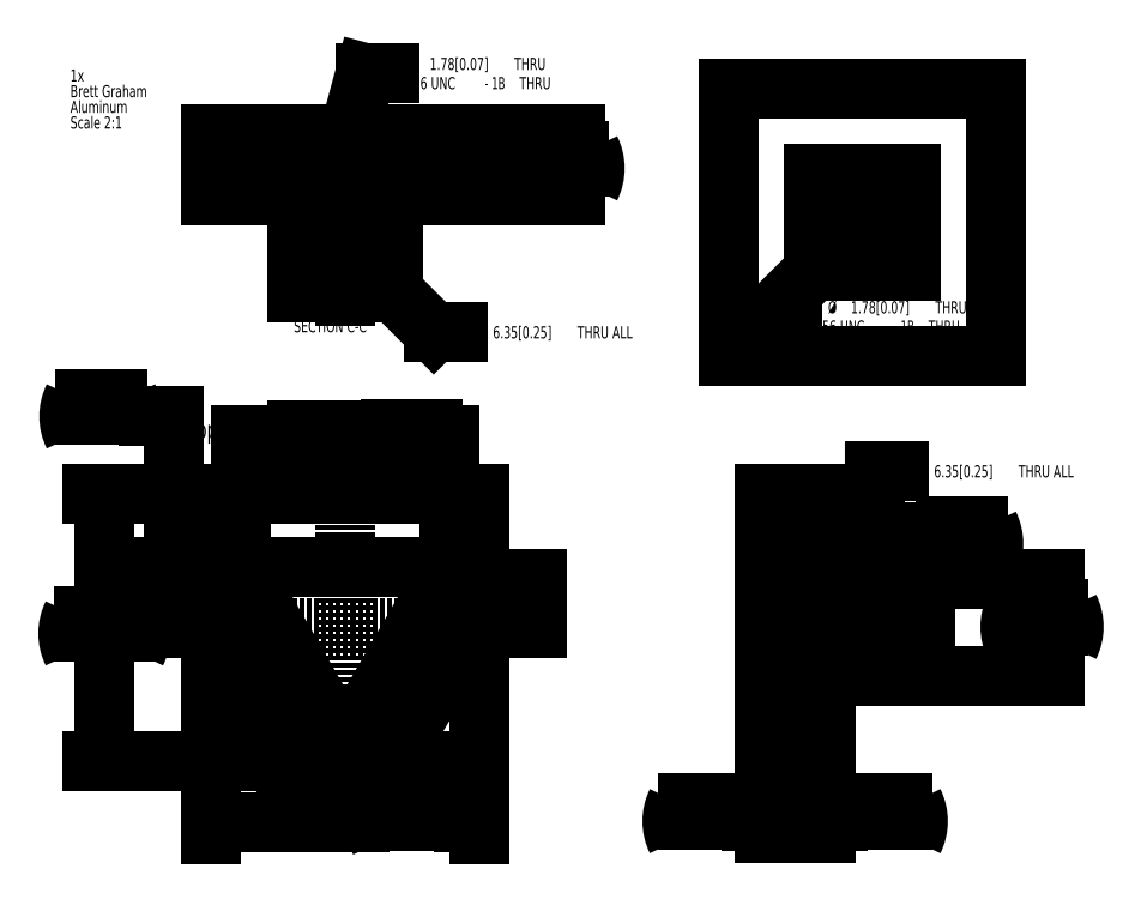
<metadata>
{"format":"dxf","ext":"dxf","renderer":"ezdxf+matplotlib","layout":"modelspace","background":"white","min_lineweight":24,"dpi":150}
</metadata>
<code>
0
SECTION
2
ENTITIES
0
INSERT
8
FORMAT
2
SW_NOTE_0
10
6.811
20
204.1
30
0
0
LINE
8
0
10
43.73
20
97.19
30
0
11
43.73
21
27.19
31
0
0
LINE
8
0
10
113.7
20
97.19
30
0
11
43.73
21
97.19
31
0
0
LINE
8
0
10
113.7
20
27.19
30
0
11
113.7
21
97.19
31
0
0
LINE
8
0
10
106
20
77.96
30
0
11
51.42
21
77.96
31
0
0
LINE
8
0
10
51.42
20
77.96
30
0
11
78.73
21
30.67
31
0
0
LINE
8
0
10
78.73
20
30.67
30
0
11
106
21
77.96
31
0
0
LINE
8
0
10
43.73
20
27.19
30
0
11
113.7
21
27.19
31
0
0
DIMENSION
8
FORMAT
2
*D2
10
15.73
20
27.19
30
0
11
15.73
21
60.68
31
0
70
   160
1
(<>)
71
     2
42
-1
3
SLDDIMSTYLE0
13
43.73
23
97.19
33
0
14
43.73
24
27.19
34
0
50
90
0
DIMENSION
8
FORMAT
2
*D3
10
113.7
20
11.19
30
0
11
96.18
21
11.19
31
0
70
   160
1
(<>)
71
     2
42
-1
3
SLDDIMSTYLE0
13
43.73
23
27.19
33
0
14
113.7
24
27.19
34
0
50
0
0
DIMENSION
8
FORMAT
2
*D4
10
51.42
20
109.5
30
0
11
96.18
21
109.5
31
0
70
   160
1
(<>)
71
     2
42
-1
3
SLDDIMSTYLE0
13
106
23
77.96
33
0
14
51.42
24
77.96
34
0
50
0
0
DIMENSION
8
FORMAT
2
*D5
10
33.73
20
77.96
30
0
11
33.73
21
117.5
31
0
70
   160
1
(<>)
71
     2
42
-1
3
SLDDIMSTYLE0
13
43.73
23
97.19
33
0
14
51.42
24
77.96
34
0
50
90
0
DIMENSION
8
FORMAT
2
*D6
10
65.91
20
23.27
30
0
11
53.29
21
45.12
31
0
70
   160
1
(<>)
71
     2
42
-1
3
SLDDIMSTYLE0
13
51.42
23
77.96
33
0
14
78.73
24
30.67
34
0
50
-60
0
DIMENSION
8
FORMAT
2
*D7
10
116.6
20
71.86
30
0
11
101.2
21
45.12
31
0
70
   160
1
(<>)
71
     2
42
-1
3
SLDDIMSTYLE0
13
78.73
23
30.67
33
0
14
106
24
77.96
34
0
50
60
0
MTEXT
8
FORMAT
10
37.15
20
116.4
30
0
40
4.763
41
0
71
     1
72
     1
1
Top
7
SLDTEXTSTYLE0
73
     1
44
1
0
LINE
8
0
10
78.73
20
113.9
30
0
11
78.73
21
12.07
31
0
0
LINE
8
0
10
78.73
20
113.9
30
0
11
66.03
21
113.9
31
0
0
SOLID
8
0
10
66.03
20
113.9
30
0
11
72.38
21
112.8
31
0
12
72.38
22
114.9
32
0
13
72.38
23
114.9
33
0
0
LINE
8
0
10
78.73
20
12.07
30
0
11
66.03
21
12.07
31
0
0
SOLID
8
0
10
66.03
20
12.07
30
0
11
72.38
21
11.05
31
0
12
72.38
22
13.08
32
0
13
72.38
23
13.08
33
0
0
MTEXT
8
0
10
62.29
20
116.4
30
0
40
3.175
41
0
71
     1
72
     1
1
B
7
SLDTEXTSTYLE0
73
     1
44
1
0
MTEXT
8
0
10
62.29
20
14.59
30
0
40
3.175
41
0
71
     1
72
     1
1
B
7
SLDTEXTSTYLE0
73
     1
44
1
0
LINE
8
0
10
129
20
62.19
30
0
11
28.76
21
62.19
31
0
0
LINE
8
0
10
129
20
62.19
30
0
11
129
21
74.89
31
0
0
SOLID
8
0
10
129
20
74.89
30
0
11
128
21
68.54
31
0
12
130
22
68.54
32
0
13
130
23
68.54
33
0
0
LINE
8
0
10
28.76
20
62.19
30
0
11
28.76
21
74.89
31
0
0
SOLID
8
0
10
28.76
20
74.89
30
0
11
27.74
21
68.54
31
0
12
29.77
22
68.54
32
0
13
29.77
23
68.54
33
0
0
MTEXT
8
0
10
127.3
20
79.94
30
0
40
3.175
41
0
71
     1
72
     1
1
C
7
SLDTEXTSTYLE0
73
     1
44
1
0
MTEXT
8
0
10
27.03
20
79.94
30
0
40
3.175
41
0
71
     1
72
     1
1
C
7
SLDTEXTSTYLE0
73
     1
44
1
0
LINE
8
0
10
201.2
20
155.5
30
0
11
226.6
21
155.5
31
0
0
LINE
8
0
10
201.2
20
180.9
30
0
11
201.2
21
155.5
31
0
0
LINE
8
0
10
226.6
20
180.9
30
0
11
201.2
21
180.9
31
0
0
LINE
8
0
10
226.6
20
155.5
30
0
11
226.6
21
180.9
31
0
0
CIRCLE
8
0
10
213.9
20
168.2
30
0
40
1.778
0
LINE
8
0
10
215.2
20
166.9
30
0
11
213.9
21
168.2
31
0
0
LINE
8
0
10
213.9
20
168.2
30
0
11
212.7
21
166.9
31
0
0
LINE
8
0
10
212.7
20
169.4
30
0
11
213.9
21
168.2
31
0
0
LINE
8
0
10
213.9
20
168.2
30
0
11
215.2
21
169.4
31
0
0
LINE
8
0
10
248.9
20
133.2
30
0
11
178.9
21
133.2
31
0
0
LINE
8
0
10
178.9
20
133.2
30
0
11
178.9
21
203.2
31
0
0
LINE
8
0
10
178.9
20
203.2
30
0
11
248.9
21
203.2
31
0
0
LINE
8
0
10
248.9
20
203.2
30
0
11
248.9
21
133.2
31
0
0
DIMENSION
8
FORMAT
2
*D8
10
215.5
20
169.7
30
0
11
218.5
21
143.5
31
0
70
   163
1
<>X %%c 1.78[0.07] THRU\P2-56 UNC - 1B THRU\P
71
     1
42
-1
3
SLDDIMSTYLE1
15
212.7
25
166.9
35
0
40
0
0
MTEXT
8
FORMAT
10
187.2
20
209.7
30
0
40
4.763
41
0
71
     1
72
     1
1
Bottom
7
SLDTEXTSTYLE0
73
     1
44
1
0
INSERT
8
0
2
SW_CENTERMARKSYMBOL_0
10
213.9
20
168.2
30
0
0
LINE
8
0
10
238.3
20
62.19
30
0
11
181.7
21
62.19
31
0
0
SPLINE
8
0
210
0
220
0
230
1
70
     8
71
     3
72
    10
73
     6
74
     0
42
1e-08
43
1e-08
40
0
40
0
40
0
40
0
40
0.5
40
0.5
40
1
40
1
40
1
40
1
10
223.6
20
60.94
30
0
10
223.6
20
60.77
30
0
10
223.6
20
60.64
30
0
10
223.7
20
60.46
30
0
10
223.7
20
60.42
30
0
10
223.7
20
60.42
30
0
0
SPLINE
8
0
210
0
220
0
230
1
70
     8
71
     3
72
    14
73
    10
74
     0
42
1e-08
43
1e-08
40
0
40
0
40
0
40
0
40
0.25
40
0.25
40
0.5
40
0.5
40
0.75
40
0.75
40
1
40
1
40
1
40
1
10
223.6
20
60.94
30
0
10
223.6
20
61.1
30
0
10
223.6
20
61.3
30
0
10
223.7
20
61.73
30
0
10
223.7
20
61.96
30
0
10
223.7
20
62.43
30
0
10
223.7
20
62.66
30
0
10
223.6
20
63.09
30
0
10
223.6
20
63.29
30
0
10
223.6
20
63.45
30
0
0
SPLINE
8
0
210
0
220
0
230
1
70
     8
71
     3
72
    10
73
     6
74
     0
42
1e-08
43
1e-08
40
0
40
0
40
0
40
0
40
0.5
40
0.5
40
1
40
1
40
1
40
1
10
223.6
20
63.45
30
0
10
223.6
20
63.61
30
0
10
223.6
20
63.75
30
0
10
223.7
20
63.93
30
0
10
223.7
20
63.97
30
0
10
223.7
20
63.97
30
0
0
LINE
8
0
10
223.7
20
63.97
30
0
11
230
21
63.97
31
0
0
LINE
8
0
10
230
20
60.42
30
0
11
223.7
21
60.42
31
0
0
LINE
8
0
10
230
20
60.42
30
0
11
230
21
63.97
31
0
0
LINE
8
0
10
223.7
20
74.89
30
0
11
223.7
21
63.97
31
0
0
LINE
8
0
10
230
20
74.89
30
0
11
223.7
21
74.89
31
0
0
LINE
8
0
10
230
20
63.97
30
0
11
230
21
74.89
31
0
0
LINE
8
0
10
223.7
20
60.42
30
0
11
223.7
21
49.49
31
0
0
LINE
8
0
10
223.7
20
49.49
30
0
11
230
21
49.49
31
0
0
LINE
8
0
10
230
20
49.49
30
0
11
230
21
60.42
31
0
0
ARC
8
0
10
217.3
20
62.19
30
0
40
6.35
50
11.42
51
180
0
LINE
8
0
10
211
20
62.19
30
0
11
211
21
74.89
31
0
0
LINE
8
0
10
211
20
74.89
30
0
11
223.7
21
74.89
31
0
0
ARC
8
0
10
217.3
20
62.19
30
0
40
6.35
50
180
51
348.6
0
LINE
8
0
10
211
20
49.49
30
0
11
211
21
62.19
31
0
0
LINE
8
0
10
211
20
49.49
30
0
11
223.7
21
49.49
31
0
0
LINE
8
0
10
196.6
20
30.67
30
0
11
196.6
21
77.96
31
0
0
LINE
8
0
10
194.4
20
77.96
30
0
11
196.6
21
77.96
31
0
0
LINE
8
0
10
194.4
20
97.19
30
0
11
194.4
21
77.96
31
0
0
LINE
8
0
10
204.6
20
97.19
30
0
11
194.4
21
97.19
31
0
0
LINE
8
0
10
204.6
20
97.19
30
0
11
204.6
21
74.89
31
0
0
LINE
8
0
10
204.6
20
49.49
30
0
11
204.6
21
27.19
31
0
0
LINE
8
0
10
188.6
20
27.19
30
0
11
204.6
21
27.19
31
0
0
LINE
8
0
10
188.6
20
30.67
30
0
11
188.6
21
27.19
31
0
0
LINE
8
0
10
196.6
20
30.67
30
0
11
188.6
21
30.67
31
0
0
LINE
8
0
10
211
20
74.89
30
0
11
204.6
21
74.89
31
0
0
LINE
8
0
10
204.6
20
49.49
30
0
11
211
21
49.49
31
0
0
LINE
8
0
10
190.9
20
77.96
30
0
11
190.9
21
97.19
31
0
0
LINE
8
0
10
194.4
20
77.96
30
0
11
190.9
21
77.96
31
0
0
LINE
8
0
10
194.4
20
97.19
30
0
11
190.9
21
97.19
31
0
0
LINE
8
0
10
188.6
20
97.19
30
0
11
188.6
21
77.96
31
0
0
LINE
8
0
10
188.6
20
77.96
30
0
11
190.9
21
77.96
31
0
0
LINE
8
0
10
190.9
20
97.19
30
0
11
188.6
21
97.19
31
0
0
LINE
8
0
10
188.6
20
77.96
30
0
11
188.6
21
30.67
31
0
0
HATCH
8
0
10
0
20
0
30
0
210
0
220
0
230
1
2
ANSI31
70
     0
71
     0
91
        1
92
        0
93
        4
72
     1
10
230
20
63.97
11
230
21
74.89
72
     1
10
230
20
74.89
11
223.7
21
74.89
72
     1
10
223.7
20
74.89
11
223.7
21
63.97
72
     1
10
223.7
20
63.97
11
230
21
63.97
97
        0
75
     0
76
     1
52
0
41
1
77
     0
78
     1
53
45
43
0
44
0
45
-2.245
46
2.245
79
     0
98
        1
10
0
20
0
0
HATCH
8
0
10
0
20
0
30
0
210
0
220
0
230
1
2
ANSI31
70
     0
71
     0
91
        1
92
        0
93
        4
72
     1
10
230
20
60.42
11
223.7
21
60.42
72
     1
10
223.7
20
60.42
11
223.7
21
49.49
72
     1
10
223.7
20
49.49
11
230
21
49.49
72
     1
10
230
20
49.49
11
230
21
60.42
97
        0
75
     0
76
     1
52
0
41
1
77
     0
78
     1
53
45
43
0
44
0
45
-2.245
46
2.245
79
     0
98
        1
10
0
20
0
0
HATCH
8
0
10
0
20
0
30
0
210
0
220
0
230
1
2
ANSI31
70
     0
71
     0
91
        1
92
        0
93
       13
72
     1
10
196.6
20
30.67
11
188.6
21
30.67
72
     1
10
188.6
20
30.67
11
188.6
21
27.19
72
     1
10
188.6
20
27.19
11
204.6
21
27.19
72
     1
10
204.6
20
27.19
11
204.6
21
49.49
72
     1
10
204.6
20
49.49
11
211
21
49.49
72
     1
10
211
20
49.49
11
211
21
62.19
72
     1
10
211
20
62.19
11
211
21
74.89
72
     1
10
211
20
74.89
11
204.6
21
74.89
72
     1
10
204.6
20
74.89
11
204.6
21
97.19
72
     1
10
204.6
20
97.19
11
194.4
21
97.19
72
     1
10
194.4
20
97.19
11
194.4
21
77.96
72
     1
10
194.4
20
77.96
11
196.6
21
77.96
72
     1
10
196.6
20
77.96
11
196.6
21
30.67
97
        0
75
     0
76
     1
52
0
41
1
77
     0
78
     1
53
45
43
0
44
0
45
-2.245
46
2.245
79
     0
98
        1
10
0
20
0
0
HATCH
8
0
10
0
20
0
30
0
210
0
220
0
230
1
2
ANSI31
70
     0
71
     0
91
        1
92
        0
93
        4
72
     1
10
190.9
20
77.96
11
190.9
21
97.19
72
     1
10
190.9
20
97.19
11
188.6
21
97.19
72
     1
10
188.6
20
97.19
11
188.6
21
77.96
72
     1
10
188.6
20
77.96
11
190.9
21
77.96
97
        0
75
     0
76
     1
52
0
41
1
77
     0
78
     1
53
45
43
0
44
0
45
-2.245
46
2.245
79
     0
98
        1
10
0
20
0
0
DIMENSION
8
FORMAT
2
*D10
10
188.6
20
11.55
30
0
11
172.6
21
11.55
31
0
70
   160
1
(<>)
71
     2
42
-1
3
SLDDIMSTYLE0
13
196.6
23
30.67
33
0
14
188.6
24
30.67
34
0
0
DIMENSION
8
FORMAT
2
*D11
10
204.6
20
11.55
30
0
11
220.3
21
11.55
31
0
70
   160
1
(<>)
71
     2
42
-1
3
SLDDIMSTYLE0
13
196.6
23
30.67
33
0
14
204.6
24
27.19
34
0
0
DIMENSION
8
FORMAT
2
*D12
10
204.6
20
84.12
30
0
11
240
21
84.12
31
0
70
   160
1
(<>)
71
     2
42
-1
3
SLDDIMSTYLE0
13
230
23
74.89
33
0
14
204.6
24
74.89
34
0
0
DIMENSION
8
FORMAT
2
*D13
10
261.1
20
74.89
30
0
11
261.1
21
62.4
31
0
70
   160
1
(<>)
71
     2
42
-1
3
SLDDIMSTYLE0
13
230
23
49.49
33
0
14
230
24
74.89
34
0
50
90
0
DIMENSION
8
FORMAT
2
*D14
10
217.3
20
62.19
30
0
11
247.7
21
103.1
31
0
70
   164
1
%%c<> THRU ALL\P
71
     1
42
-1
3
SLDDIMSTYLE2
15
217.3
25
68.54
35
0
40
0
0
MTEXT
8
FORMAT
10
196.9
20
17.01
30
0
40
3.175
41
0
71
     1
72
     1
1
SECTION B-B
7
SLDTEXTSTYLE0
73
     1
44
1
0
LINE
8
0
10
78.73
20
141.2
30
0
11
78.73
21
198.8
31
0
0
LINE
8
0
10
113.7
20
175.4
30
0
11
113.7
21
191.4
31
0
0
LINE
8
0
10
91.43
20
169
30
0
11
91.43
21
175.4
31
0
0
LINE
8
0
10
78.73
20
169
30
0
11
91.43
21
169
31
0
0
LINE
8
0
10
66.03
20
169
30
0
11
78.73
21
169
31
0
0
LINE
8
0
10
66.03
20
175.4
30
0
11
66.03
21
169
31
0
0
LINE
8
0
10
66.03
20
175.4
30
0
11
43.73
21
175.4
31
0
0
LINE
8
0
10
113.7
20
175.4
30
0
11
91.43
21
175.4
31
0
0
LINE
8
0
10
43.73
20
191.4
30
0
11
43.73
21
175.4
31
0
0
LINE
8
0
10
60.52
20
183.4
30
0
11
60.52
21
191.4
31
0
0
LINE
8
0
10
60.52
20
183.4
30
0
11
96.93
21
183.4
31
0
0
LINE
8
0
10
60.52
20
191.4
30
0
11
43.73
21
191.4
31
0
0
LINE
8
0
10
113.7
20
191.4
30
0
11
96.93
21
191.4
31
0
0
LINE
8
0
10
96.93
20
191.4
30
0
11
96.93
21
183.4
31
0
0
SPLINE
8
0
210
0
220
0
230
1
70
     8
71
     3
72
    10
73
     6
74
     0
42
1e-08
43
1e-08
40
0
40
0
40
0
40
0
40
0.5
40
0.5
40
1
40
1
40
1
40
1
10
76.95
20
156.3
30
0
10
76.95
20
156.3
30
0
10
76.99
20
156.3
30
0
10
77.17
20
156.4
30
0
10
77.31
20
156.4
30
0
10
77.47
20
156.4
30
0
0
SPLINE
8
0
210
0
220
0
230
1
70
     8
71
     3
72
    14
73
    10
74
     0
42
1e-08
43
1e-08
40
0
40
0
40
0
40
0
40
0.25
40
0.25
40
0.5
40
0.5
40
0.75
40
0.75
40
1
40
1
40
1
40
1
10
77.47
20
156.4
30
0
10
77.63
20
156.4
30
0
10
77.83
20
156.4
30
0
10
78.26
20
156.3
30
0
10
78.49
20
156.3
30
0
10
78.96
20
156.3
30
0
10
79.19
20
156.3
30
0
10
79.62
20
156.4
30
0
10
79.82
20
156.4
30
0
10
79.98
20
156.4
30
0
0
SPLINE
8
0
210
0
220
0
230
1
70
     8
71
     3
72
    10
73
     6
74
     0
42
1e-08
43
1e-08
40
0
40
0
40
0
40
0
40
0.5
40
0.5
40
1
40
1
40
1
40
1
10
79.98
20
156.4
30
0
10
80.15
20
156.4
30
0
10
80.28
20
156.4
30
0
10
80.46
20
156.3
30
0
10
80.5
20
156.3
30
0
10
80.5
20
156.3
30
0
0
LINE
8
0
10
80.5
20
156.3
30
0
11
80.5
21
150
31
0
0
LINE
8
0
10
76.95
20
150
30
0
11
80.5
21
150
31
0
0
LINE
8
0
10
76.95
20
150
30
0
11
76.95
21
156.3
31
0
0
ARC
8
0
10
78.73
20
162.7
30
0
40
6.35
50
281.4
51
90
0
LINE
8
0
10
91.43
20
156.3
30
0
11
91.43
21
169
31
0
0
LINE
8
0
10
91.43
20
156.3
30
0
11
80.5
21
156.3
31
0
0
ARC
8
0
10
78.73
20
162.7
30
0
40
6.35
50
90
51
258.6
0
LINE
8
0
10
76.95
20
156.3
30
0
11
66.03
21
156.3
31
0
0
LINE
8
0
10
66.03
20
156.3
30
0
11
66.03
21
169
31
0
0
LINE
8
0
10
66.03
20
150
30
0
11
76.95
21
150
31
0
0
LINE
8
0
10
66.03
20
156.3
30
0
11
66.03
21
150
31
0
0
LINE
8
0
10
91.43
20
150
30
0
11
91.43
21
156.3
31
0
0
LINE
8
0
10
80.5
20
150
30
0
11
91.43
21
150
31
0
0
CIRCLE
8
0
10
78.73
20
187.4
30
0
40
1.778
0
LINE
8
0
10
96.93
20
191.4
30
0
11
60.52
21
191.4
31
0
0
HATCH
8
0
10
0
20
0
30
0
210
0
220
0
230
1
2
ANSI31
70
     0
71
     0
91
        1
92
        0
93
        4
72
     1
10
80.5
20
150
11
91.43
21
150
72
     1
10
91.43
20
150
11
91.43
21
156.3
72
     1
10
91.43
20
156.3
11
80.5
21
156.3
72
     1
10
80.5
20
156.3
11
80.5
21
150
97
        0
75
     0
76
     1
52
0
41
1
77
     0
78
     1
53
45
43
0
44
0
45
-2.245
46
2.245
79
     0
98
        1
10
0
20
0
0
HATCH
8
0
10
0
20
0
30
0
210
0
220
0
230
1
2
ANSI31
70
     0
71
     0
91
        1
92
        0
93
        4
72
     1
10
76.95
20
156.3
11
66.03
21
156.3
72
     1
10
66.03
20
156.3
11
66.03
21
150
72
     1
10
66.03
20
150
11
76.95
21
150
72
     1
10
76.95
20
150
11
76.95
21
156.3
97
        0
75
     0
76
     1
52
0
41
1
77
     0
78
     1
53
45
43
0
44
0
45
-2.245
46
2.245
79
     0
98
        1
10
0
20
0
0
HATCH
8
0
10
0
20
0
30
0
210
0
220
0
230
1
2
ANSI31
70
     0
71
     0
91
        1
92
        0
93
       13
72
     1
10
96.93
20
183.4
11
60.52
21
183.4
72
     1
10
60.52
20
183.4
11
60.52
21
191.4
72
     1
10
60.52
20
191.4
11
43.73
21
191.4
72
     1
10
43.73
20
191.4
11
43.73
21
175.4
72
     1
10
43.73
20
175.4
11
66.03
21
175.4
72
     1
10
66.03
20
175.4
11
66.03
21
169
72
     1
10
66.03
20
169
11
78.73
21
169
72
     1
10
78.73
20
169
11
91.43
21
169
72
     1
10
91.43
20
169
11
91.43
21
175.4
72
     1
10
91.43
20
175.4
11
113.7
21
175.4
72
     1
10
113.7
20
175.4
11
113.7
21
191.4
72
     1
10
113.7
20
191.4
11
96.93
21
191.4
72
     1
10
96.93
20
191.4
11
96.93
21
183.4
97
        0
75
     0
76
     1
52
0
41
1
77
     0
78
     1
53
45
43
0
44
0
45
-2.245
46
2.245
79
     0
98
        1
10
0
20
0
0
DIMENSION
8
FORMAT
2
*D15
10
78.27
20
185.6
30
0
11
111.3
21
207.2
31
0
70
   163
1
<> THRU\P2-56 UNC - 1B THRU\P
71
     1
42
-1
3
SLDDIMSTYLE3
15
79.19
25
189.1
35
0
40
0
0
DIMENSION
8
FORMAT
2
*D16
10
78.73
20
162.7
30
0
11
132.2
21
139.5
31
0
70
   164
1
%%c<> THRU ALL\P
71
     1
42
-1
3
SLDDIMSTYLE2
15
83.22
25
158.2
35
0
40
0
0
DIMENSION
8
FORMAT
2
*D17
10
135.7
20
191.4
30
0
11
135.7
21
182.4
31
0
70
   160
1
(<>)
71
     2
42
-1
3
SLDDIMSTYLE0
13
113.7
23
175.4
33
0
14
113.7
24
191.4
34
0
50
90
0
MTEXT
8
FORMAT
10
65.3
20
142.6
30
0
40
3.175
41
0
71
     1
72
     1
1
SECTION C-C
7
SLDTEXTSTYLE0
73
     1
44
1
0
ENDSEC
0
EOF

</code>
